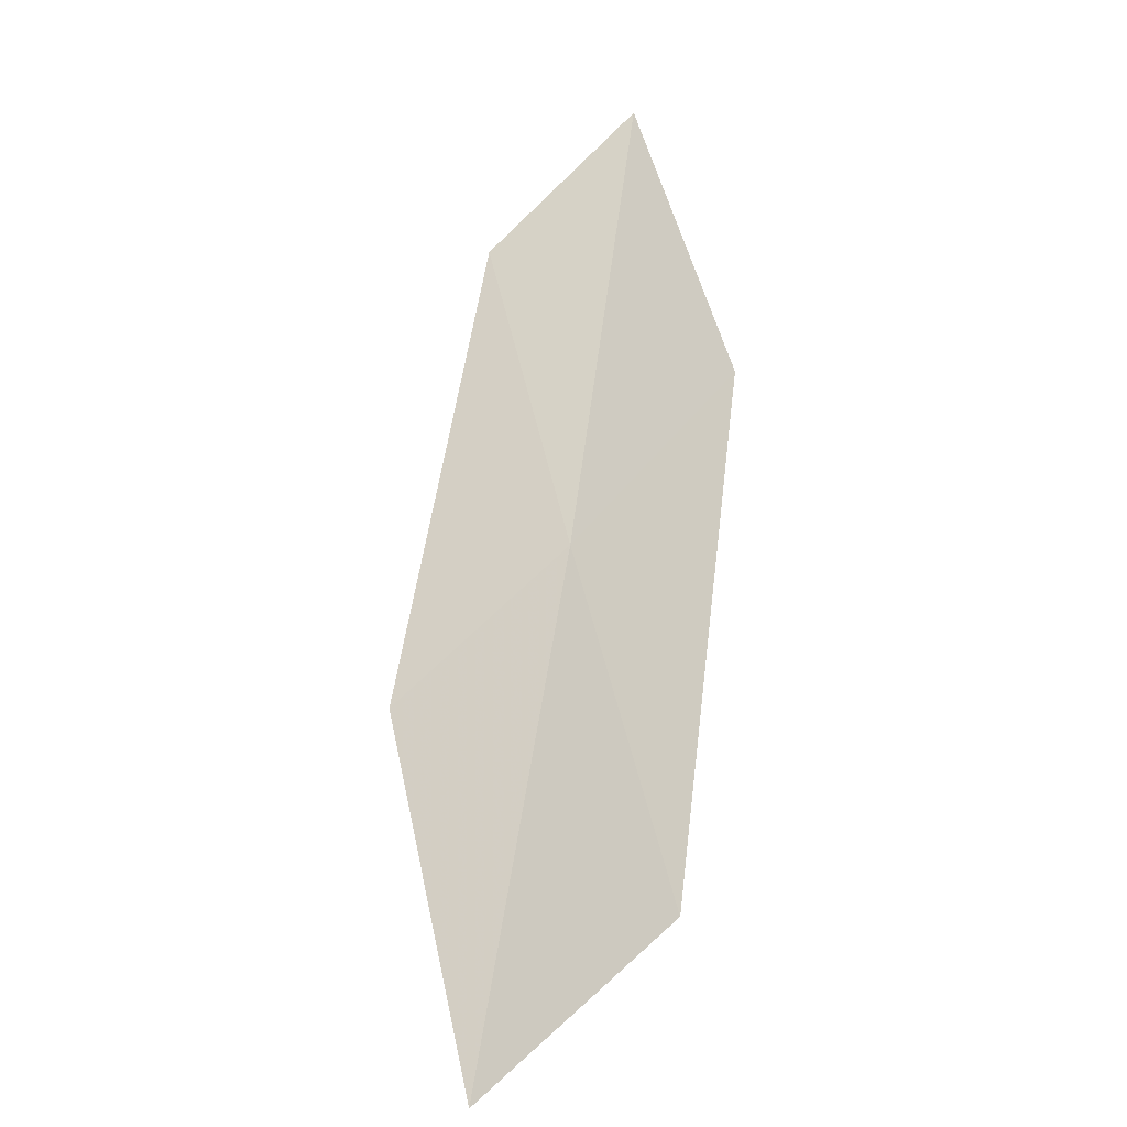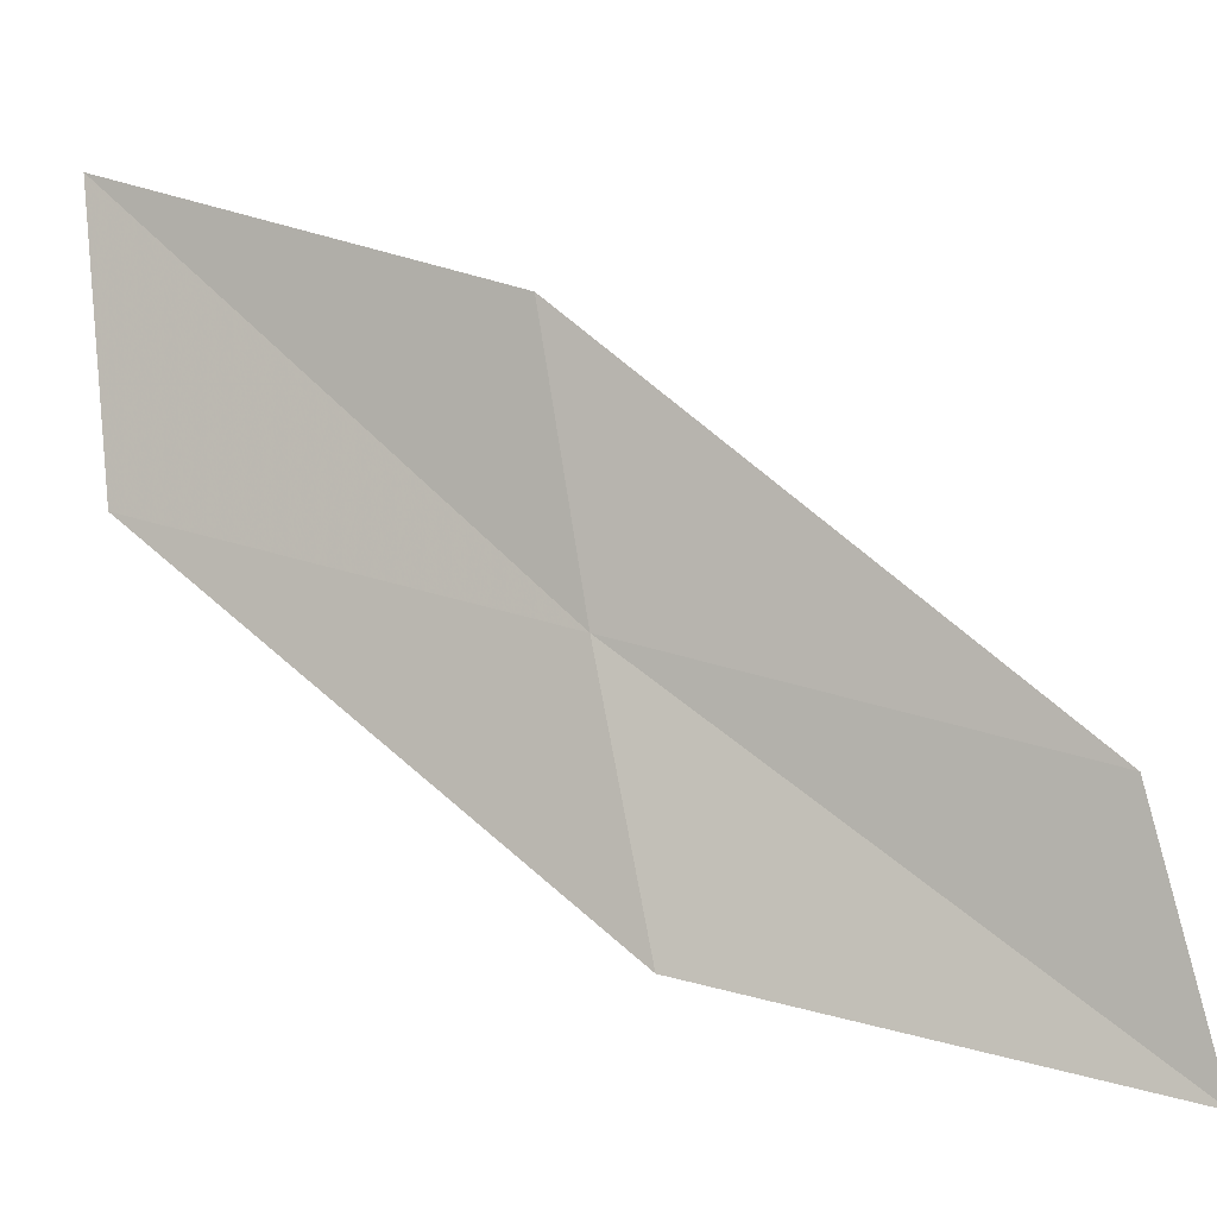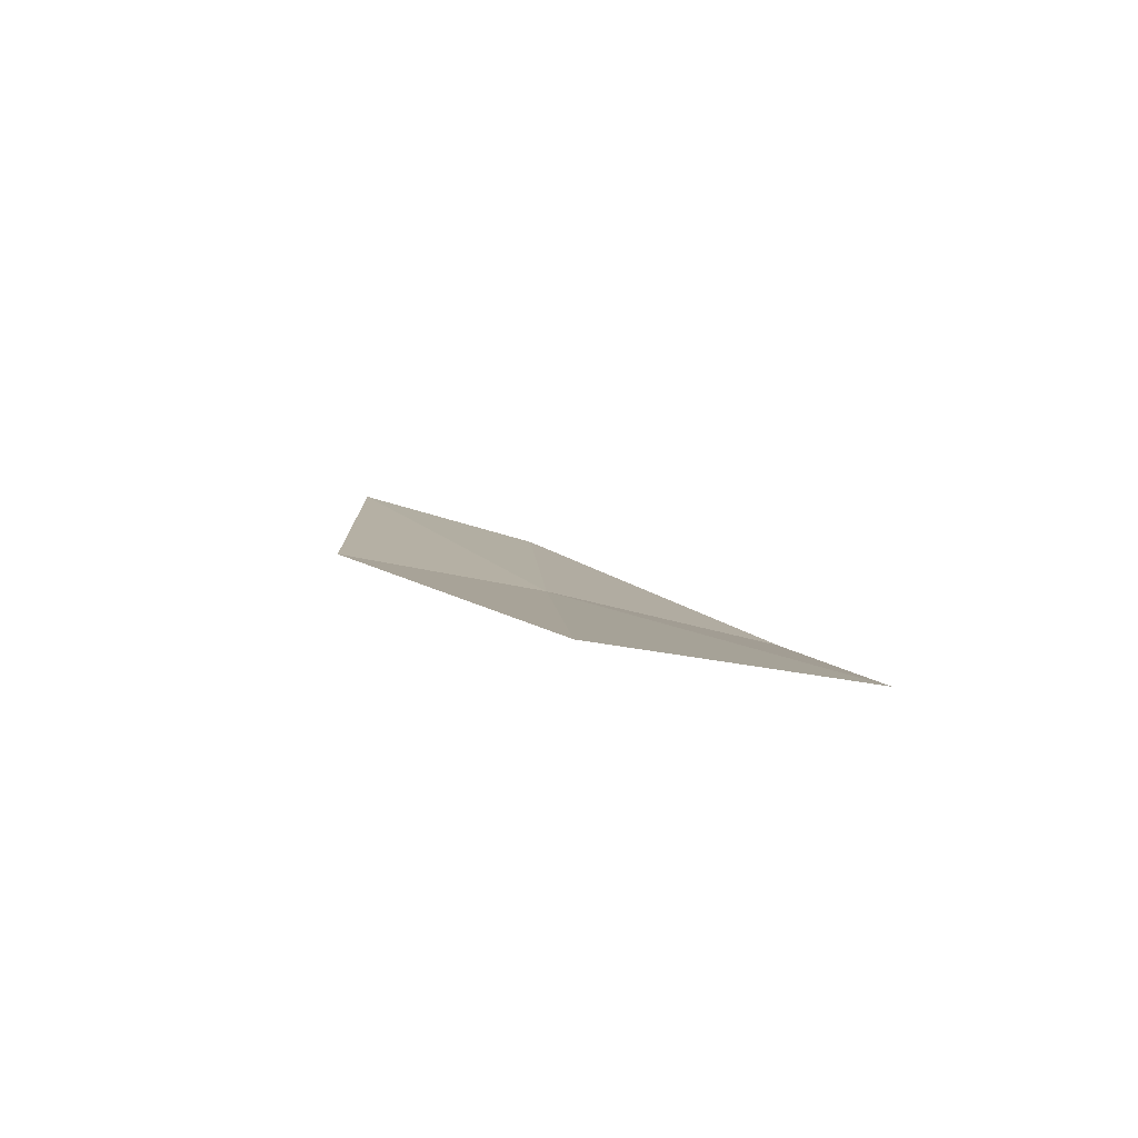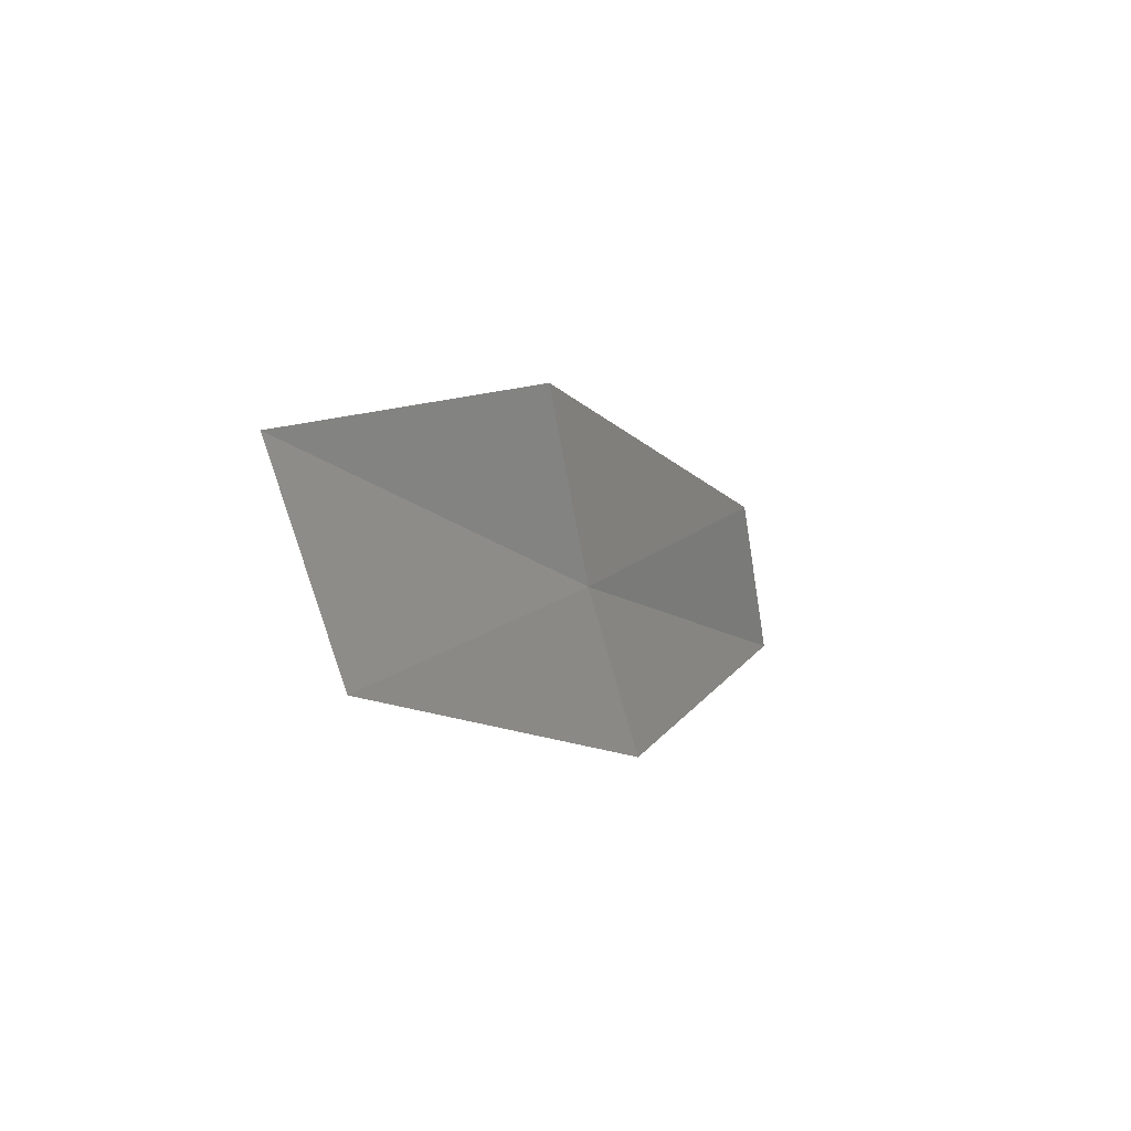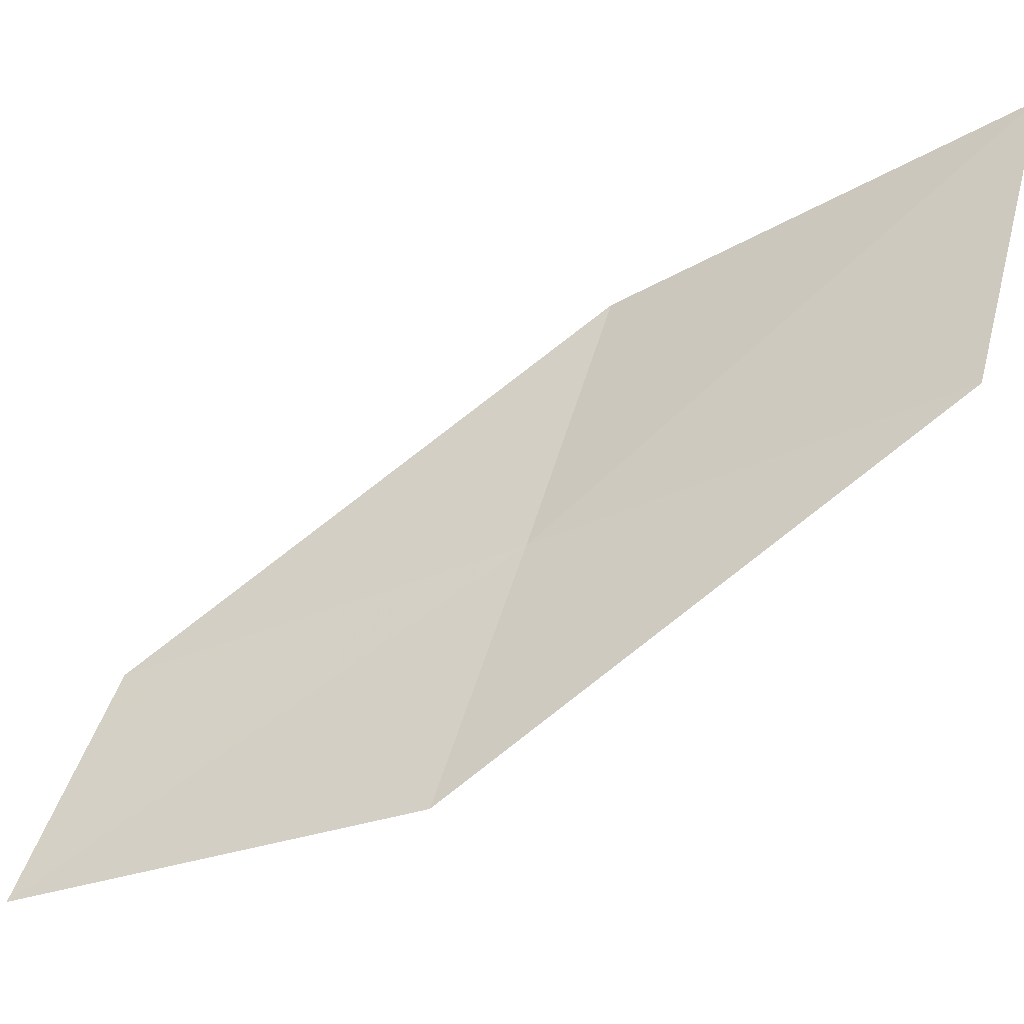
<metadata>
{"format":"obj","ext":"obj","renderer":"f3d","projection":"perspective","resolution":1024,"background":"white","views":[{"elev":-58.0,"azim":1.5,"up":"+Z"},{"elev":-62.6,"azim":-105.9,"up":"+Y"},{"elev":-54.3,"azim":145.7,"up":"+Z"},{"elev":-76.1,"azim":-115.4,"up":"+Z"},{"elev":30.6,"azim":84.5,"up":"+Y"}]}
</metadata>
<code>
v 3.984 7.683 6.789
v 4.649 7.128 7.162
v 4.293 6.573 8.57
v 3.654 7.034 8.161
v 4.356 8.414 5.419
v 3.261 8.192 6.423
v 3.582 9.019 5.097
f 1 3 2
f 1 4 3
f 1 2 5
f 1 6 4
f 1 5 7
f 1 7 6

</code>
